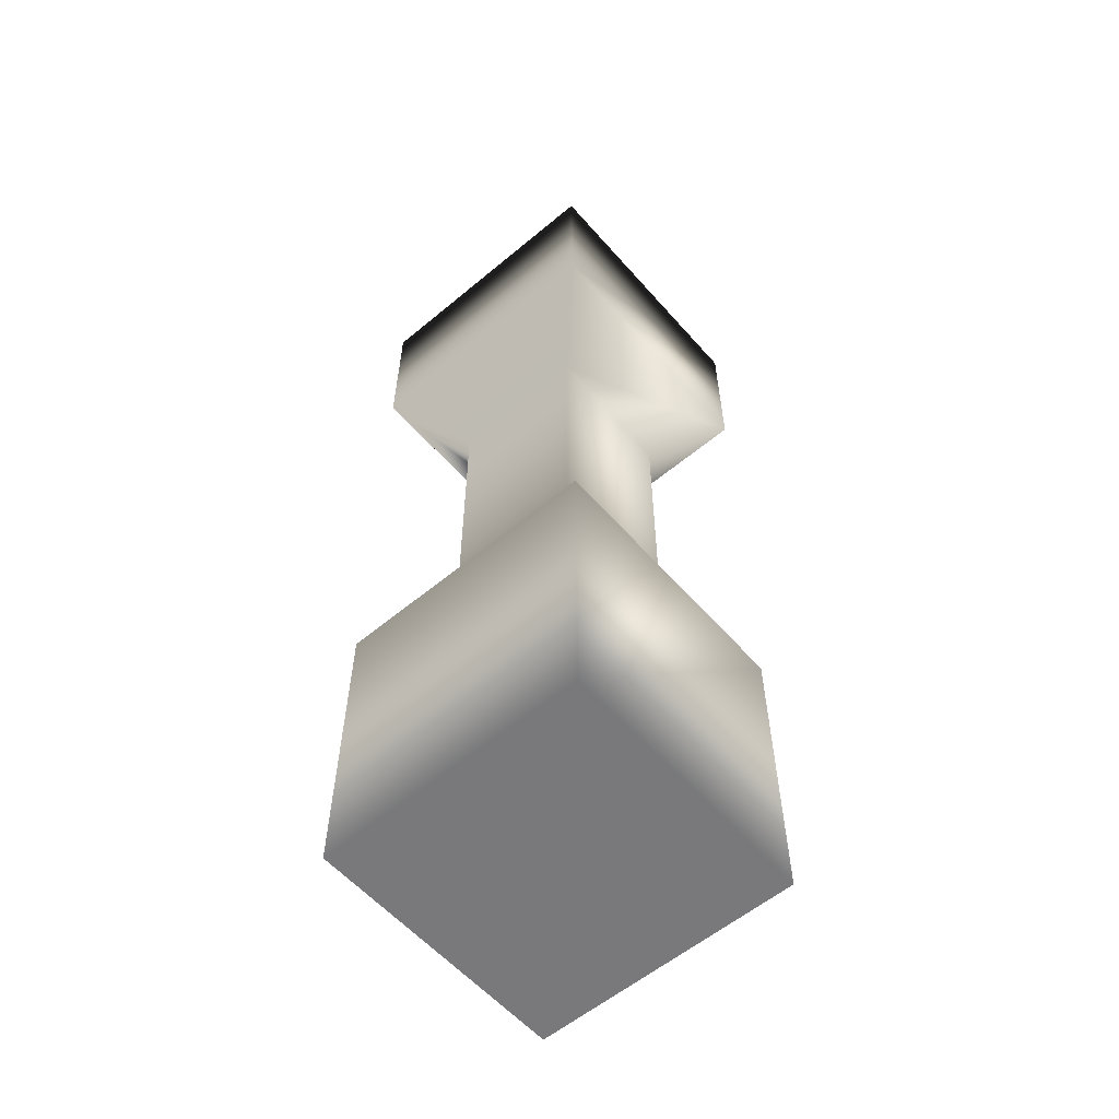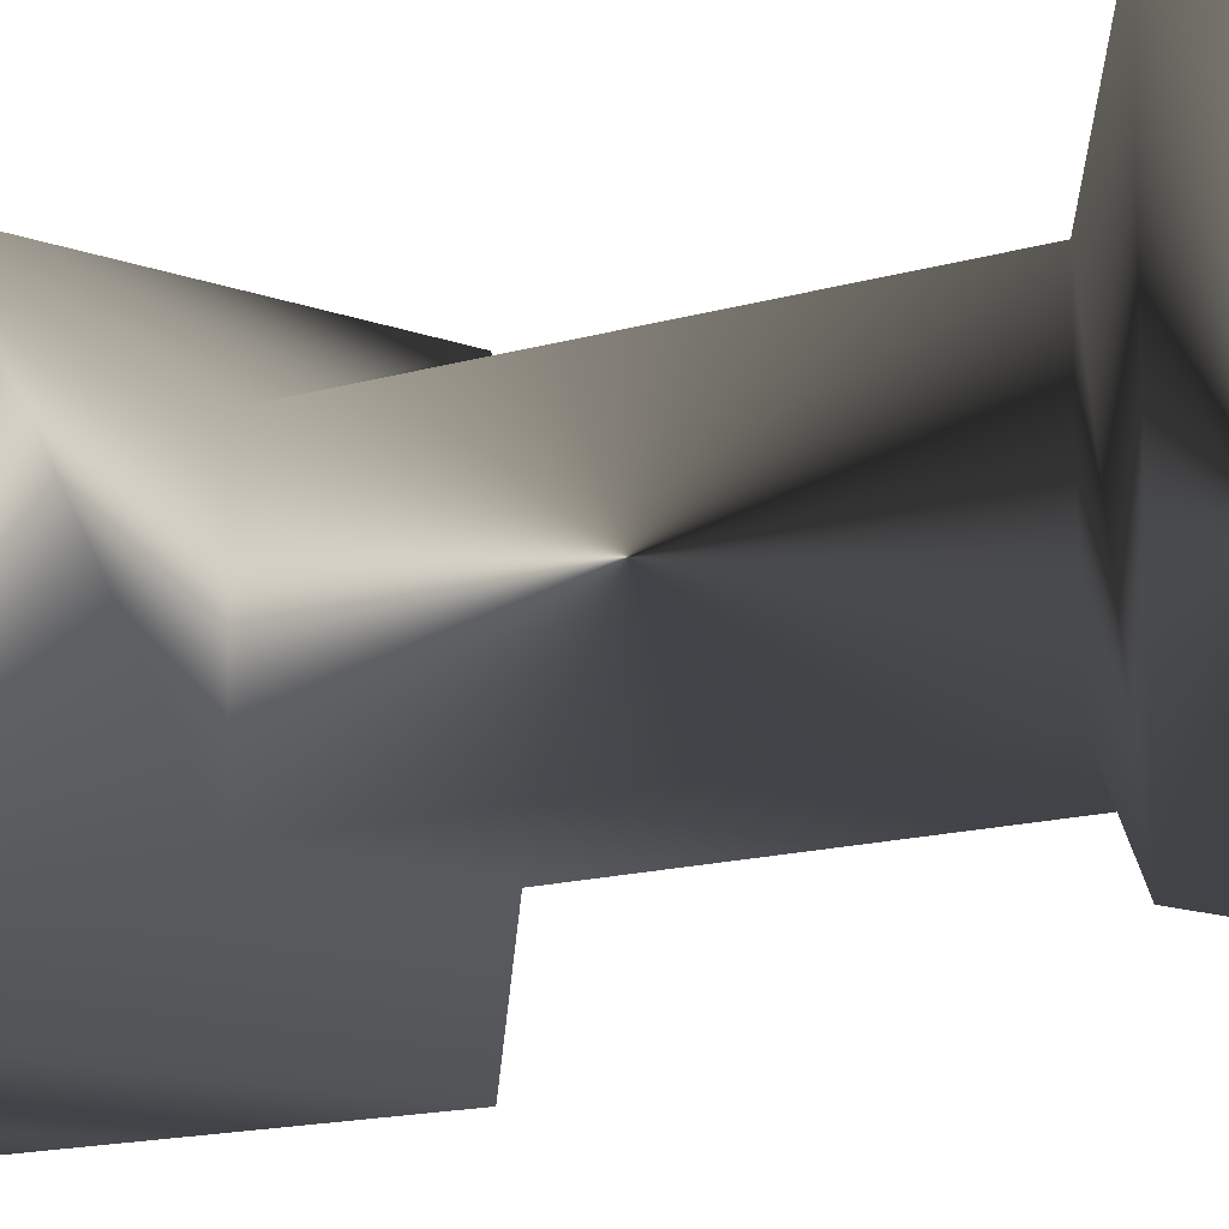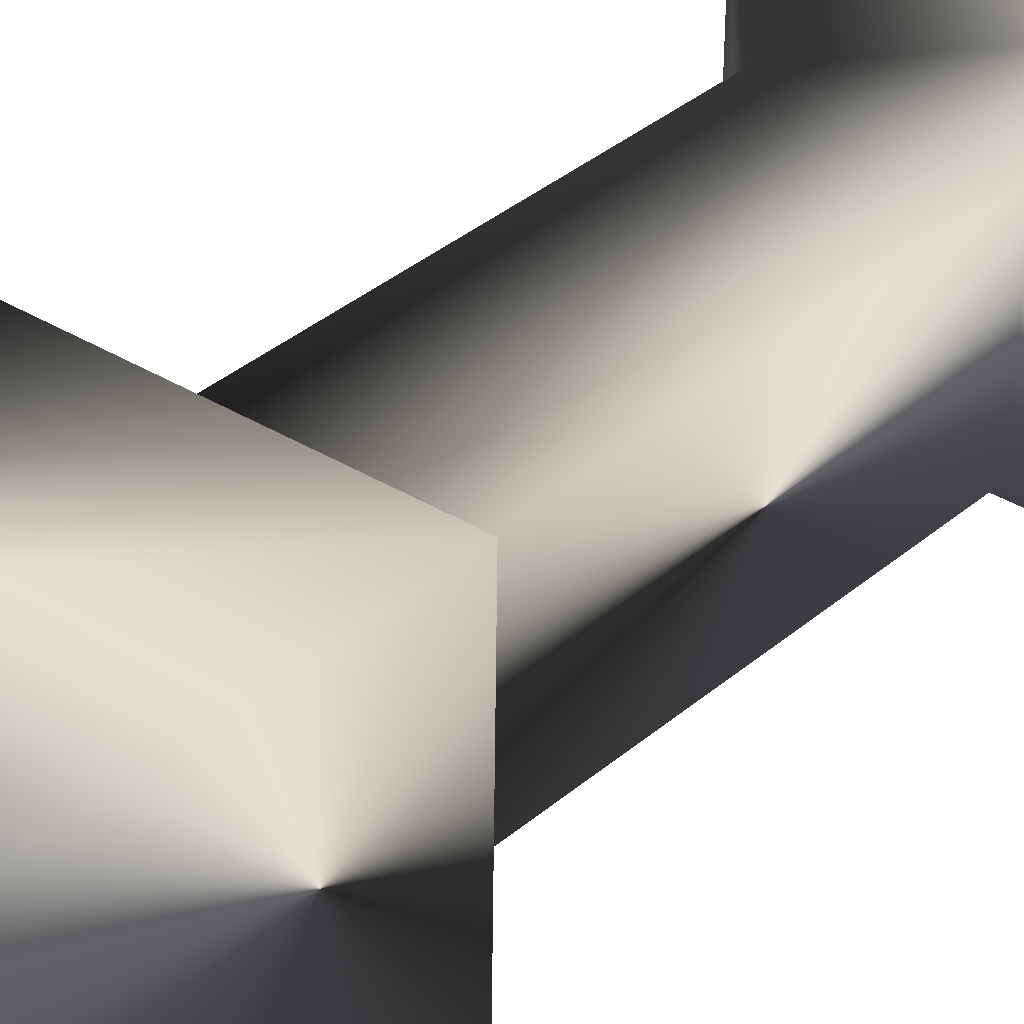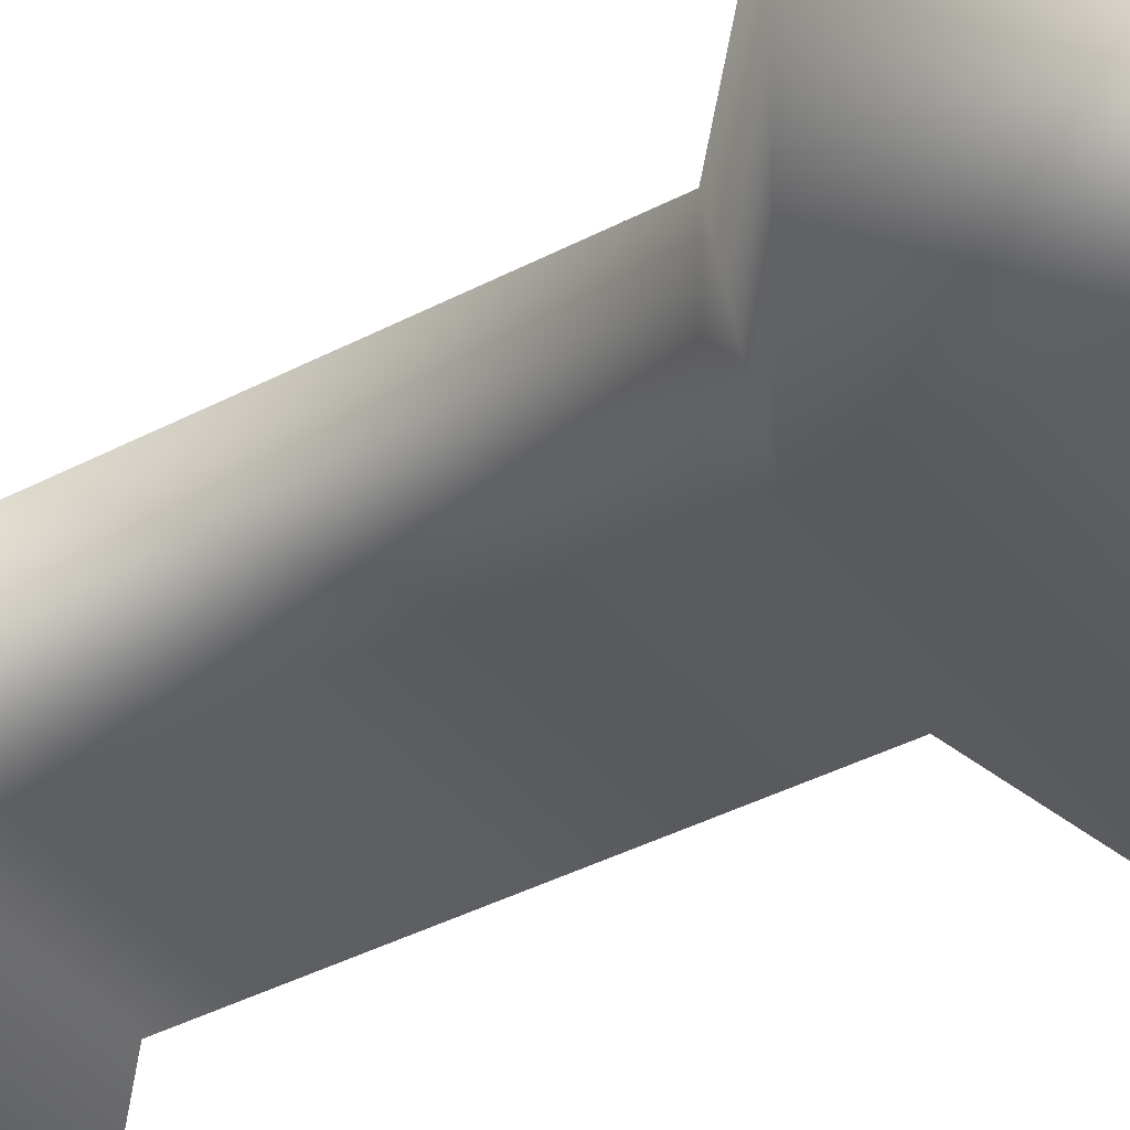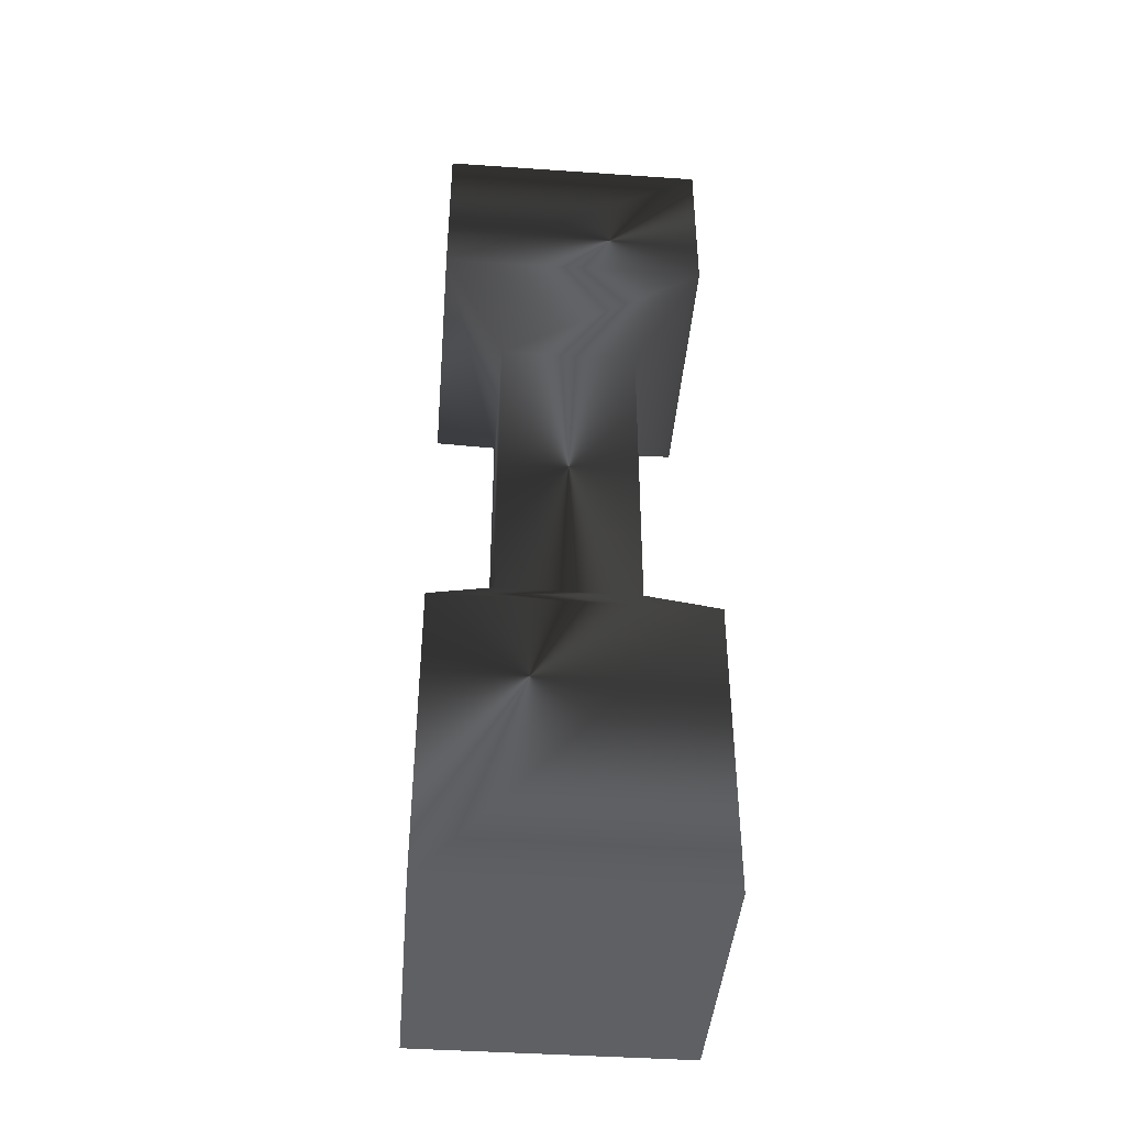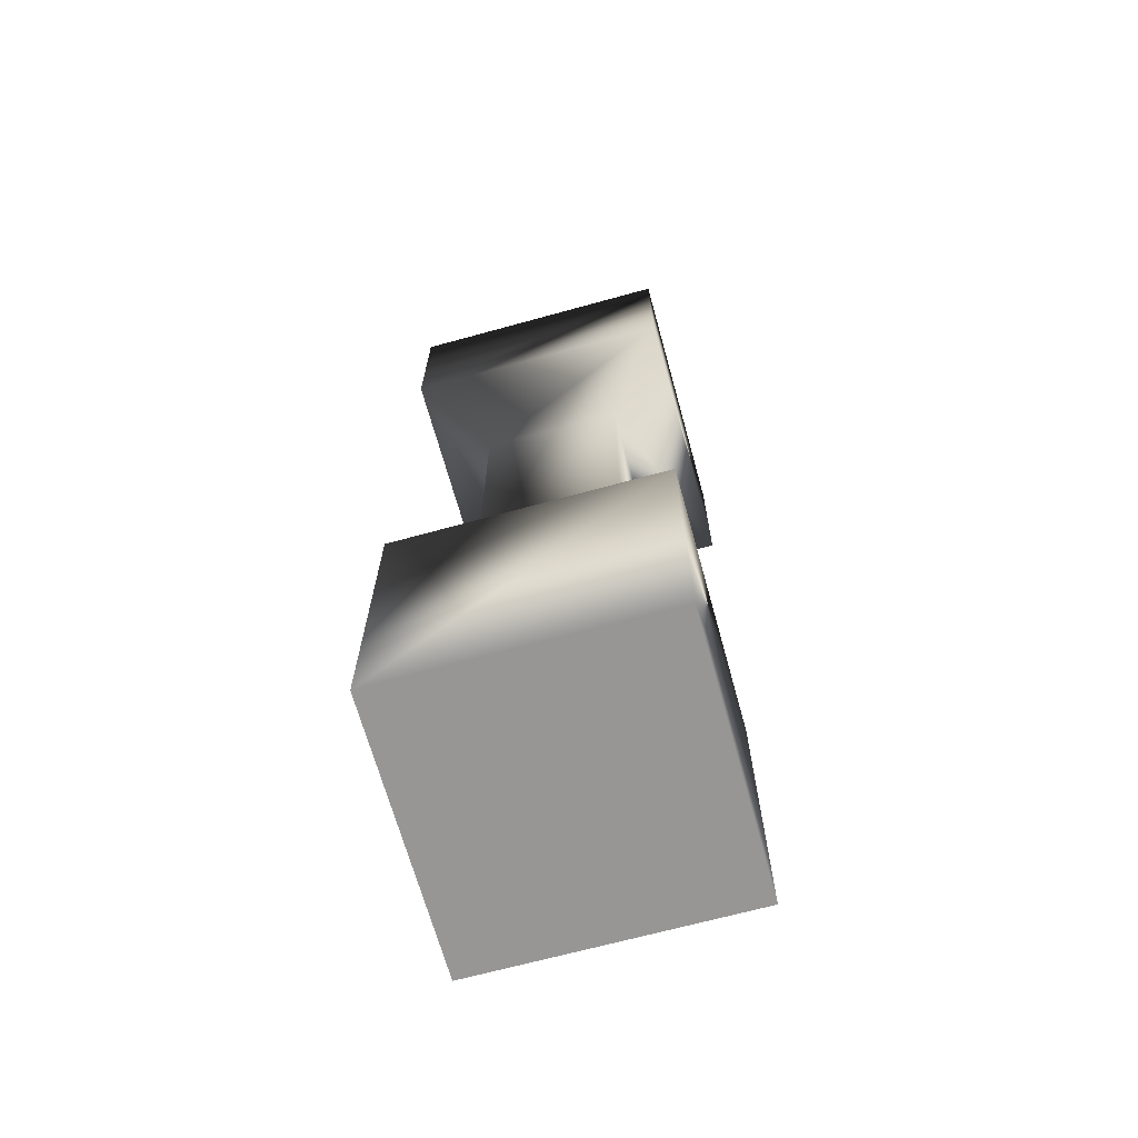
<metadata>
{"format":"obj","ext":"obj","renderer":"f3d","projection":"perspective","resolution":1024,"background":"white","views":[{"elev":-57.9,"azim":41.7,"up":"+Z"},{"elev":-11.0,"azim":-49.5,"up":"+Y"},{"elev":33.1,"azim":-140.1,"up":"+Y"},{"elev":-37.8,"azim":124.2,"up":"+Y"},{"elev":-42.8,"azim":-93.8,"up":"+Z"},{"elev":-67.8,"azim":-163.7,"up":"+Z"}]}
</metadata>
<code>
g
v  0.6133 0.6323 -0.1387
v  0.6323 -0.6133 -0.1387
v  -0.6133 -0.6324 -0.1387
v  -0.6324 0.6133 -0.1387
v  0.6133 0.6323 4.243
v  -0.6323 0.6133 4.243
v  -0.6133 -0.6324 4.243
v  0.6323 -0.6133 4.243
v  0.6323 -0.6133 1.261
v  -0.6133 -0.6324 1.261
v  0.3327 -0.3227 1.58
v  -0.3227 -0.3327 1.58
v  0.3327 -0.3227 3.134
v  -0.3227 -0.3328 3.134
v  0.6323 -0.6134 3.453
v  -0.6133 -0.6324 3.453
v  0.6133 0.6323 1.261
v  0.3227 0.3327 1.58
v  0.3227 0.3327 3.134
v  0.6133 0.6323 3.453
v  -0.6324 0.6133 1.261
v  -0.3327 0.3227 1.58
v  -0.3327 0.3227 3.134
v  -0.6324 0.6133 3.453
g (null)
f 1 2 3 4
f 5 6 7 8
f 9 10 3 2
f 11 12 10 9
f 13 14 12 11
f 15 16 14 13
f 8 7 16 15
f 17 9 2 1
f 18 11 9 17
f 19 13 11 18
f 20 15 13 19
f 5 8 15 20
f 21 17 1 4
f 22 18 17 21
f 23 19 18 22
f 24 20 19 23
f 6 5 20 24
f 10 21 4 3
f 12 22 21 10
f 14 23 22 12
f 16 24 23 14
f 7 6 24 16
g

</code>
